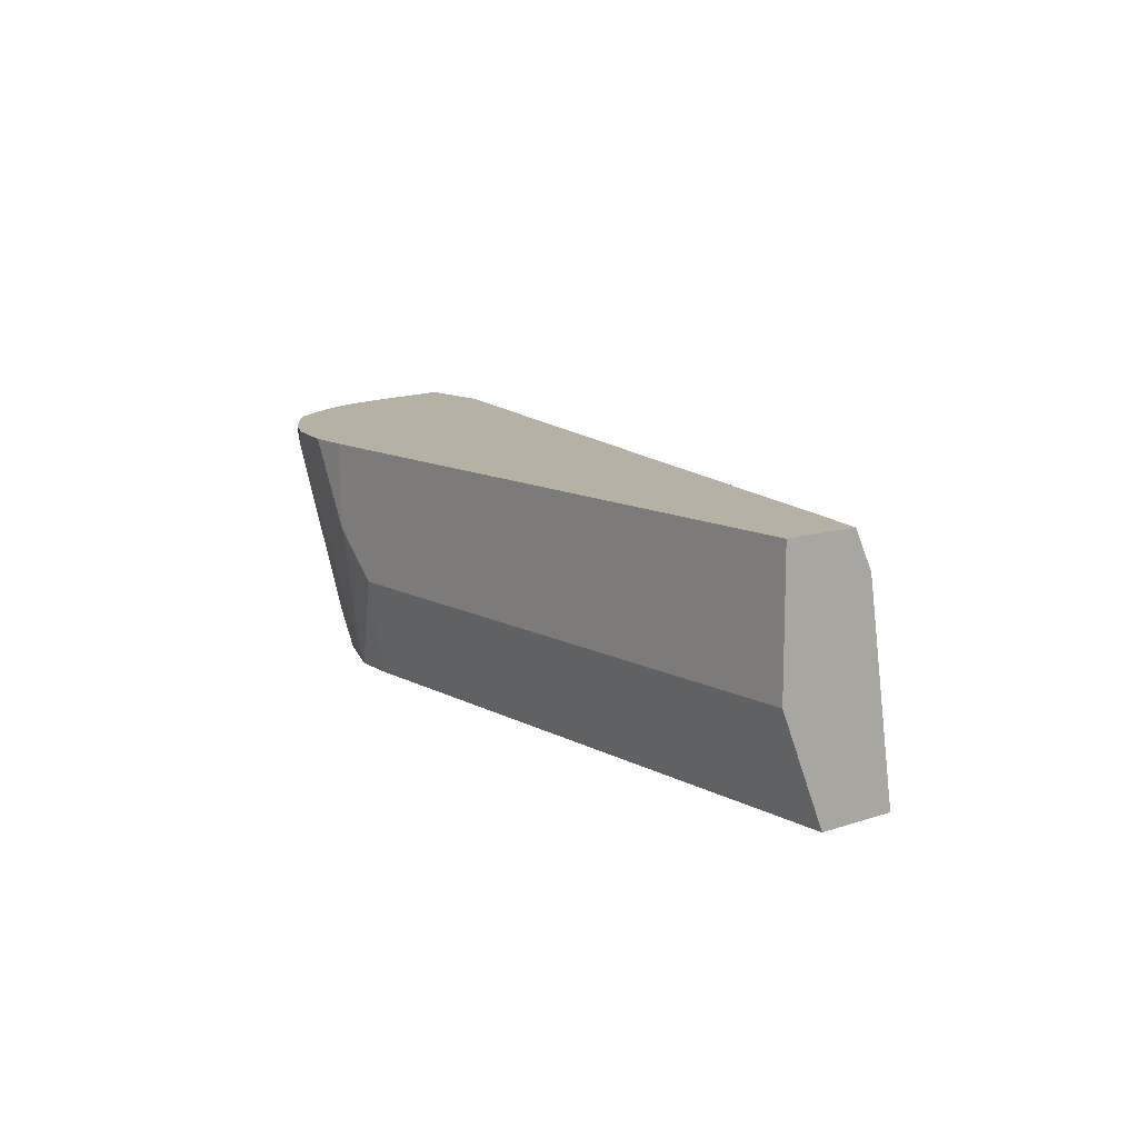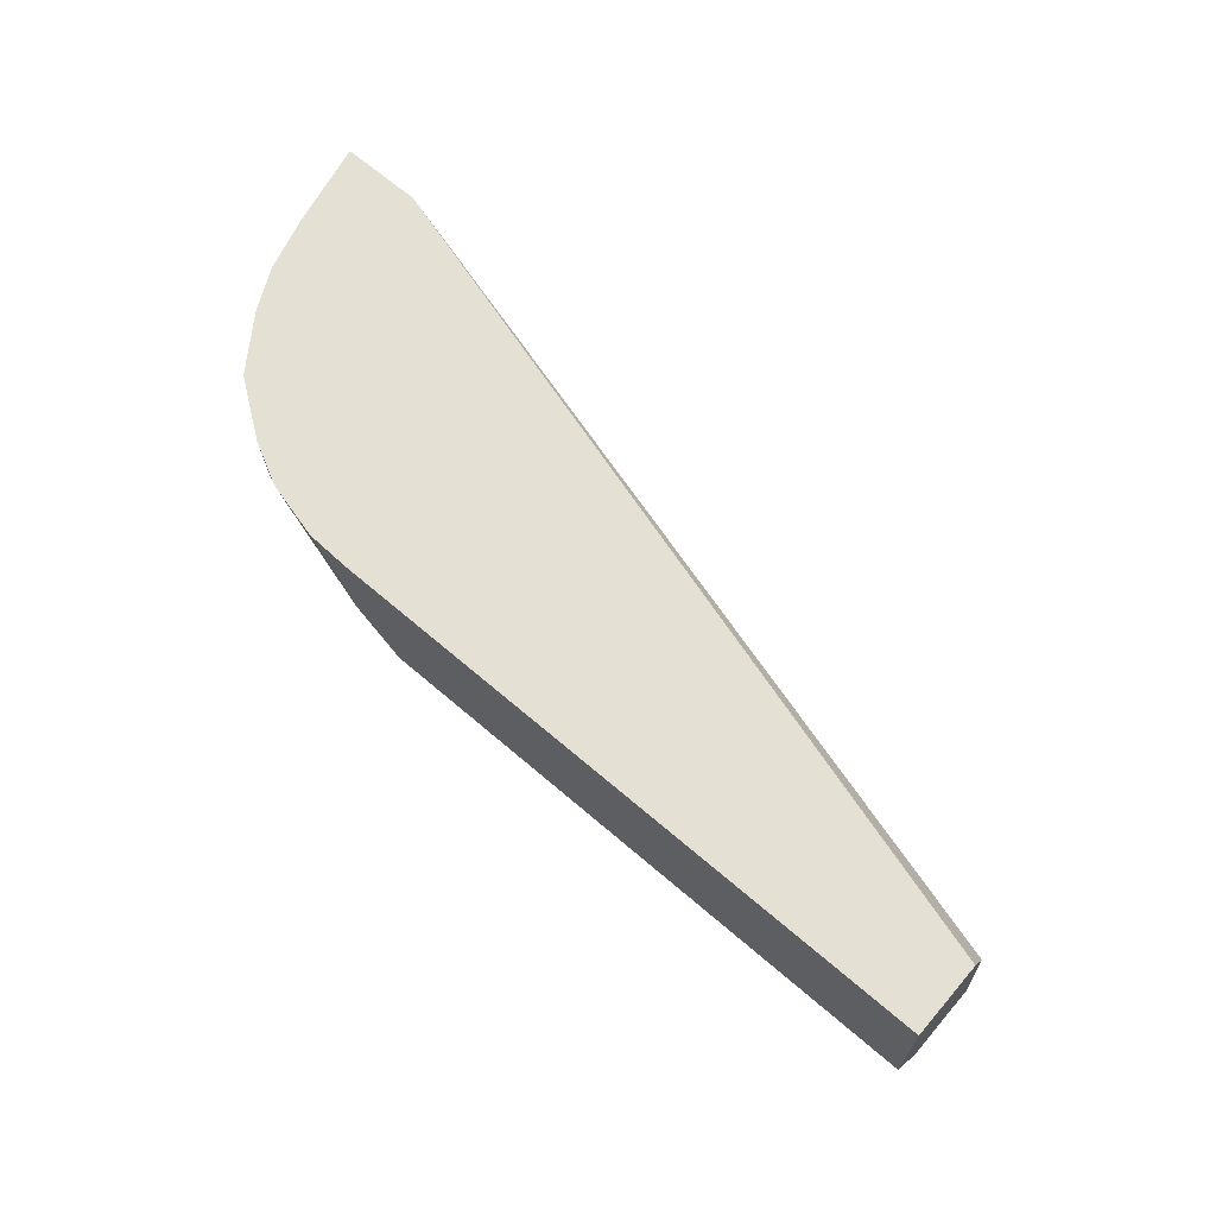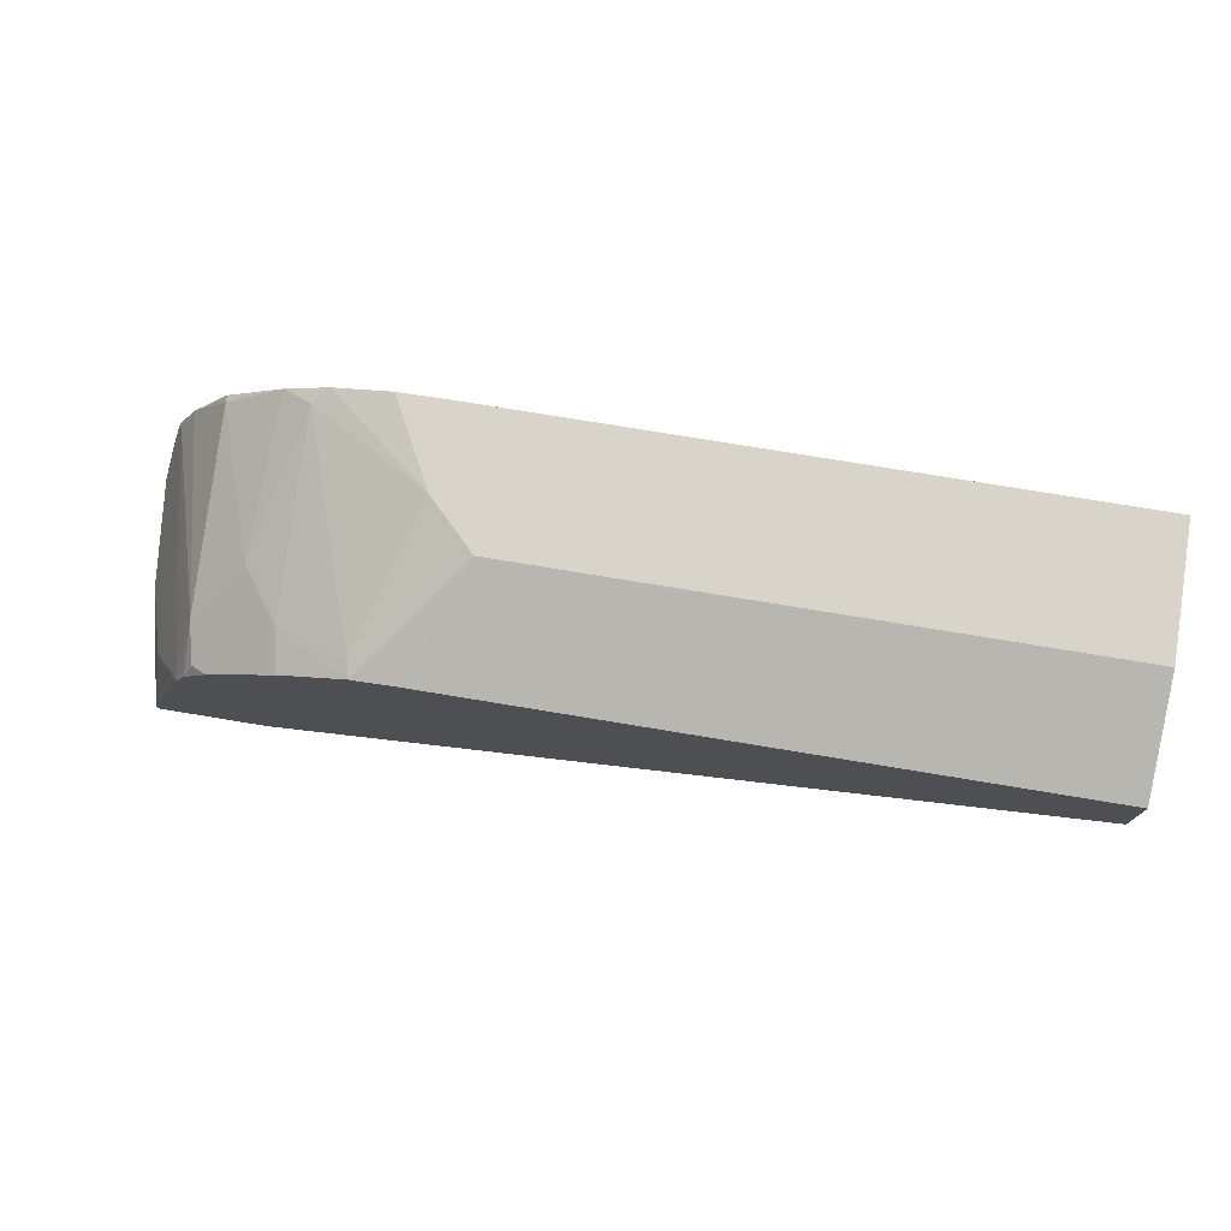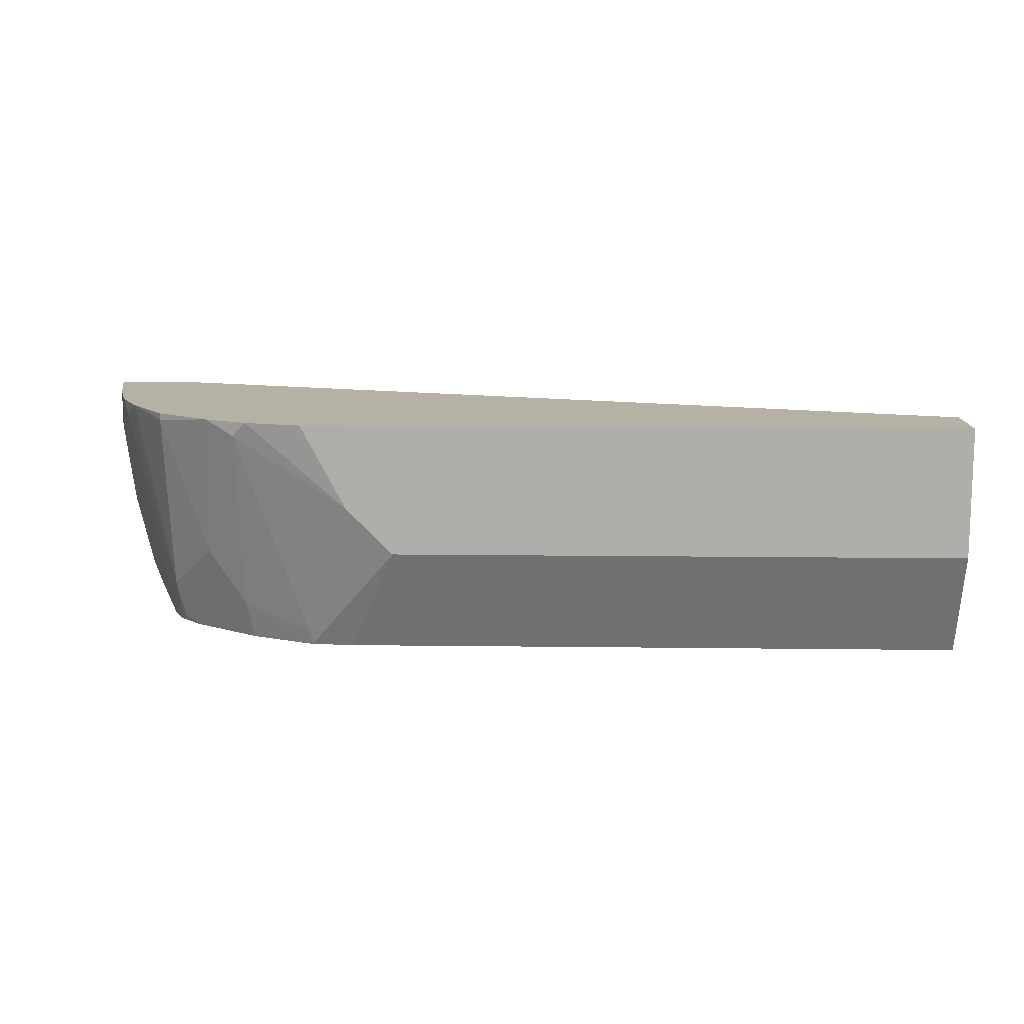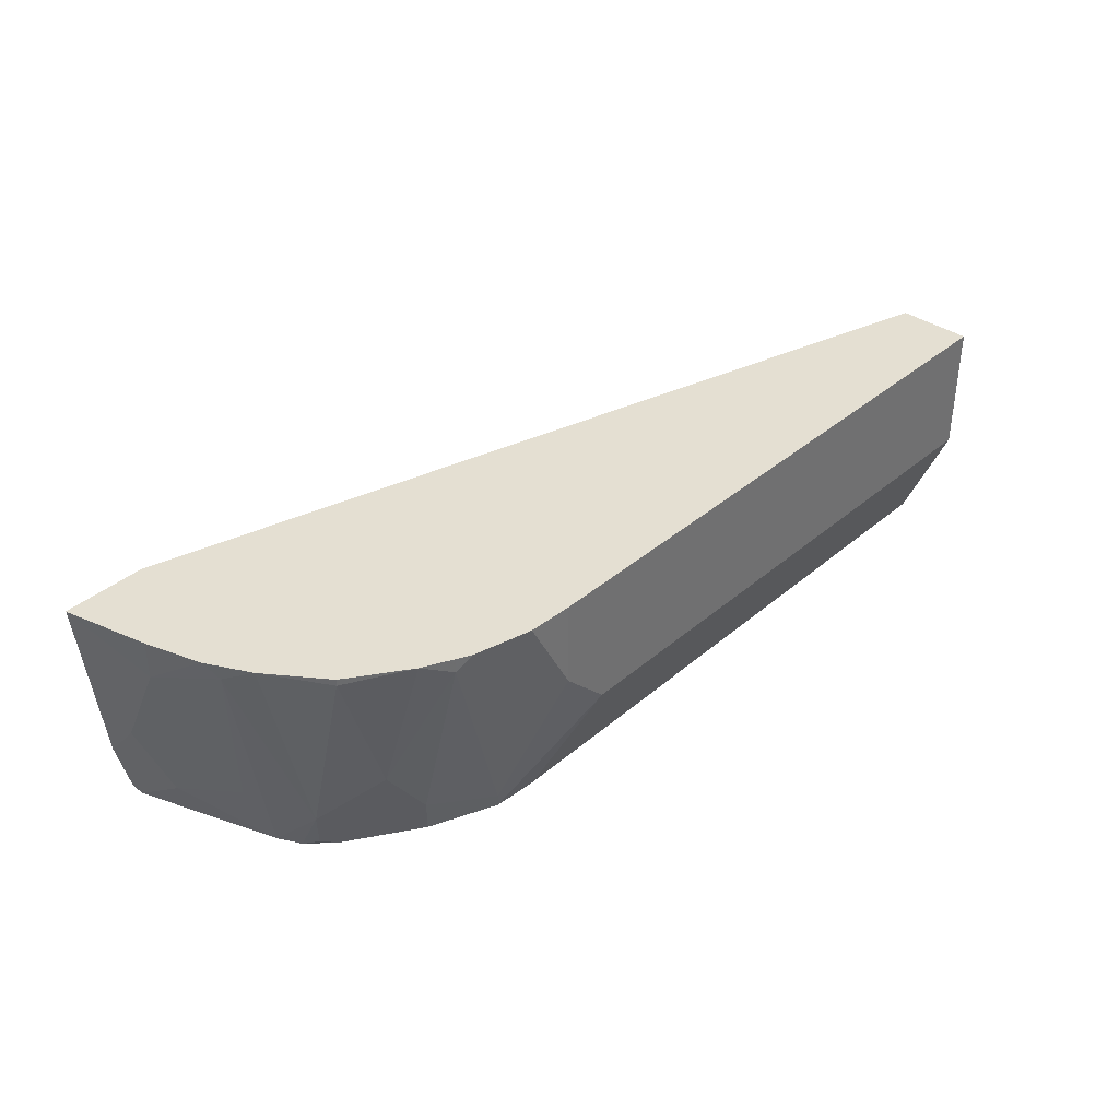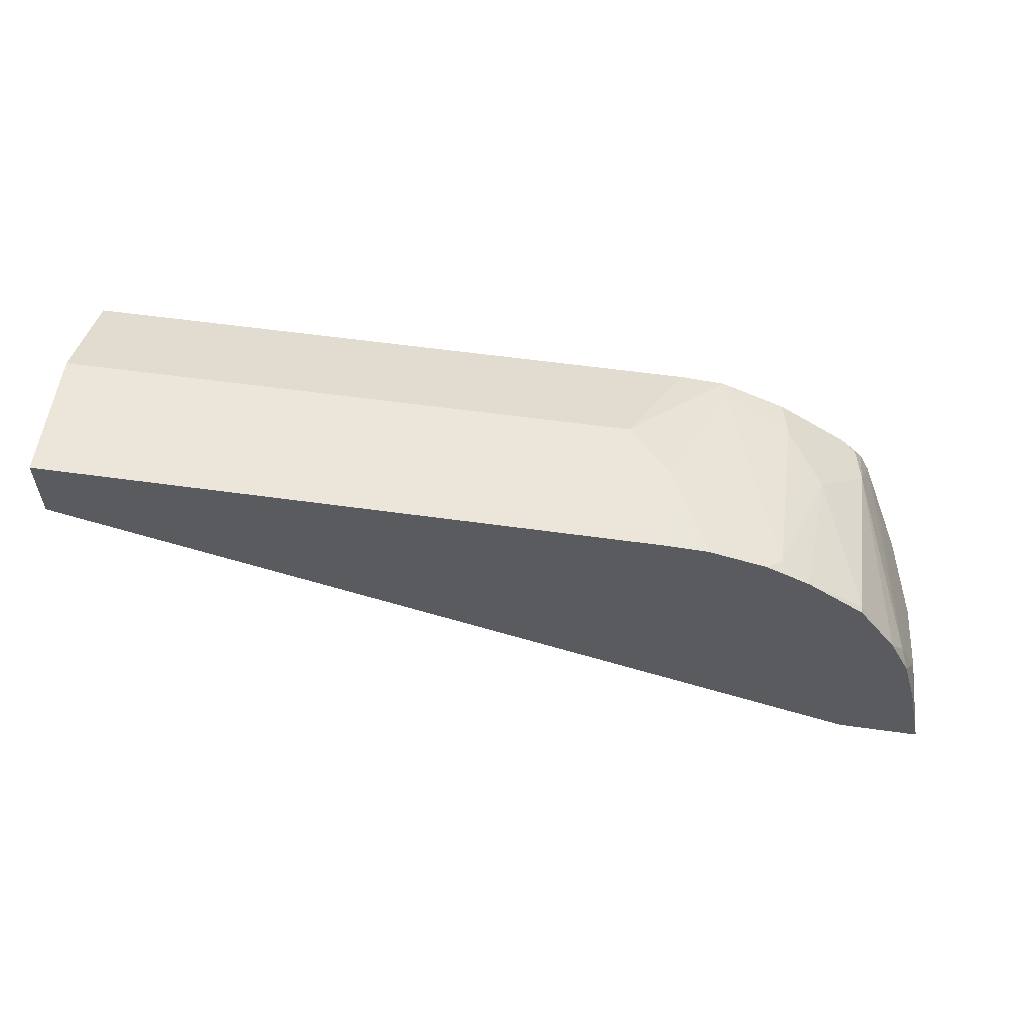
<metadata>
{"format":"obj","ext":"obj","renderer":"f3d","projection":"perspective","resolution":1024,"background":"white","views":[{"elev":11.9,"azim":51.6,"up":"+Y"},{"elev":66.1,"azim":40.8,"up":"+Y"},{"elev":75.0,"azim":9.4,"up":"+Z"},{"elev":11.9,"azim":1.7,"up":"+Y"},{"elev":37.1,"azim":-47.6,"up":"+Y"},{"elev":56.8,"azim":-171.7,"up":"+Z"}]}
</metadata>
<code>
v -0.7469 -0.3293 0.383
v -0.7897 -0.3293 0.383
v -0.7628 -0.2501 0.383
v -0.4295 -0.3293 0.462
v -0.7897 -0.3293 0.3863
v -0.7913 -0.326 0.383
v -0.7692 -0.2374 0.383
v -0.4295 -0.2469 0.4748
v -0.4295 -0.3293 0.4938
v -0.7721 -0.2315 0.383
v -0.7707 -0.3293 0.4432
v -0.7882 -0.3134 0.4083
v -0.797 -0.3032 0.383
v -0.4295 -0.2342 0.4811
v -0.4295 -0.2849 0.5128
v -0.6837 -0.3293 0.4938
v -0.804 -0.2315 0.383
v -0.4295 -0.2315 0.4825
v -0.7882 -0.2374 0.4463
v -0.7787 -0.3039 0.4368
v -0.7661 -0.3293 0.4525
v -0.766 -0.3102 0.4621
v -0.7882 -0.2754 0.4273
v -0.7976 -0.2849 0.3988
v -0.8054 -0.2315 0.3834
v -0.8053 -0.2316 0.383
v -0.4295 -0.2315 0.5128
v -0.6647 -0.2849 0.5128
v -0.7014 -0.3293 0.4925
v -0.7823 -0.2315 0.4581
v -0.7882 -0.2315 0.4463
v -0.7911 -0.2315 0.4404
v -0.7976 -0.2469 0.4178
v -0.7612 -0.3293 0.4574
v -0.7628 -0.326 0.459
v -0.7533 -0.3165 0.4685
v -0.747 -0.2912 0.4811
v -0.766 -0.2342 0.4811
v -0.7976 -0.2315 0.4178
v -0.6837 -0.2315 0.5128
v -0.6837 -0.2659 0.5128
v -0.6932 -0.2944 0.5033
v -0.7027 -0.3229 0.4938
v -0.7312 -0.3134 0.4843
v -0.728 -0.3292 0.4811
v -0.7281 -0.3293 0.4811
v -0.766 -0.2315 0.4811
v -0.7564 -0.3293 0.4622
v -0.7508 -0.3293 0.4659
v -0.7312 -0.2374 0.5033
v -0.743 -0.2315 0.4974
v -0.702 -0.2315 0.5121
v -0.7253 -0.2315 0.5062
v -0.7312 -0.2315 0.5033
f 19 33 23
f 24 33 25
f 22 38 30
f 22 37 38
f 22 36 37
f 22 35 36
f 21 35 22
f 21 34 35
f 19 22 30
f 19 23 20
f 19 32 33
f 12 33 24
f 19 30 31
f 17 26 25
f 16 28 29
f 15 41 28
f 15 40 41
f 15 27 40
f 13 25 26
f 13 24 25
f 12 24 13
f 25 33 39
f 19 31 32
f 28 41 42
f 43 50 44
f 29 42 43
f 50 53 54
f 44 46 45
f 12 23 33
f 42 50 43
f 41 50 42
f 41 53 50
f 41 52 53
f 40 52 41
f 38 51 47
f 37 51 38
f 37 50 51
f 37 44 50
f 36 44 37
f 36 46 44
f 36 49 46
f 35 49 36
f 35 48 49
f 34 48 35
f 32 39 33
f 30 38 47
f 29 45 46
f 29 44 45
f 29 43 44
f 28 42 29
f 12 20 23
f 50 54 51
f 11 21 22
f 4 14 18
f 4 8 14
f 3 7 4
f 2 5 6
f 1 5 2
f 1 11 5
f 1 21 11
f 1 34 21
f 1 48 34
f 1 49 48
f 1 29 46
f 1 16 29
f 1 9 16
f 1 4 9
f 1 3 4
f 1 7 3
f 1 10 7
f 1 17 10
f 1 26 17
f 1 13 26
f 1 6 13
f 1 2 6
f 11 22 19
f 4 18 27
f 4 27 15
f 1 46 49
f 4 7 10
f 11 20 12
f 4 15 9
f 11 19 20
f 10 18 14
f 10 27 18
f 10 40 27
f 10 52 40
f 10 53 52
f 10 51 54
f 10 47 51
f 10 30 47
f 10 31 30
f 10 54 53
f 5 11 12
f 10 39 32
f 10 25 39
f 10 17 25
f 9 28 16
f 9 15 28
f 8 10 14
f 6 12 13
f 5 12 6
f 10 32 31
f 4 10 8

</code>
